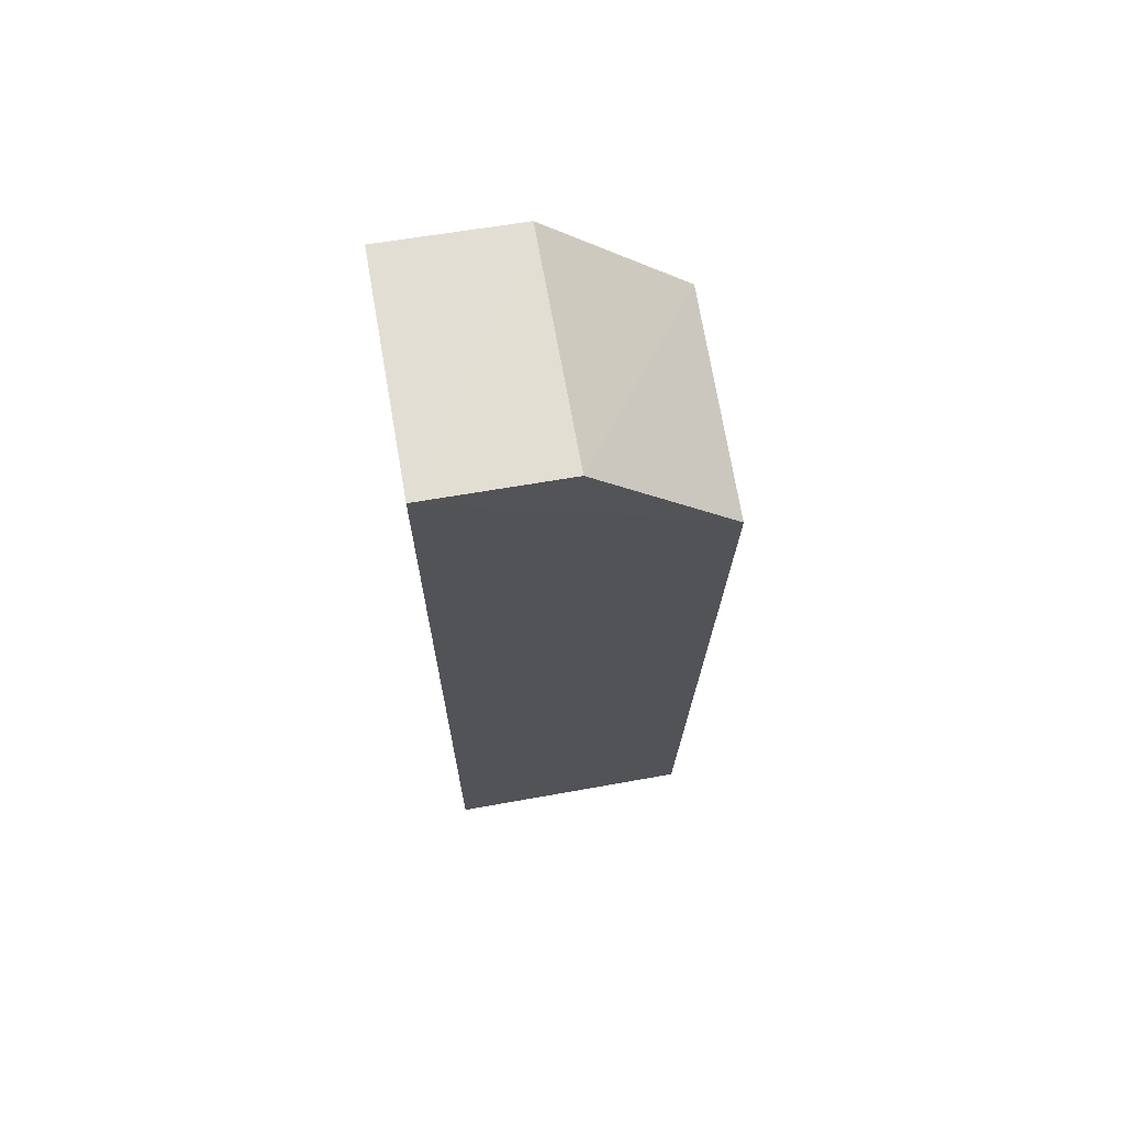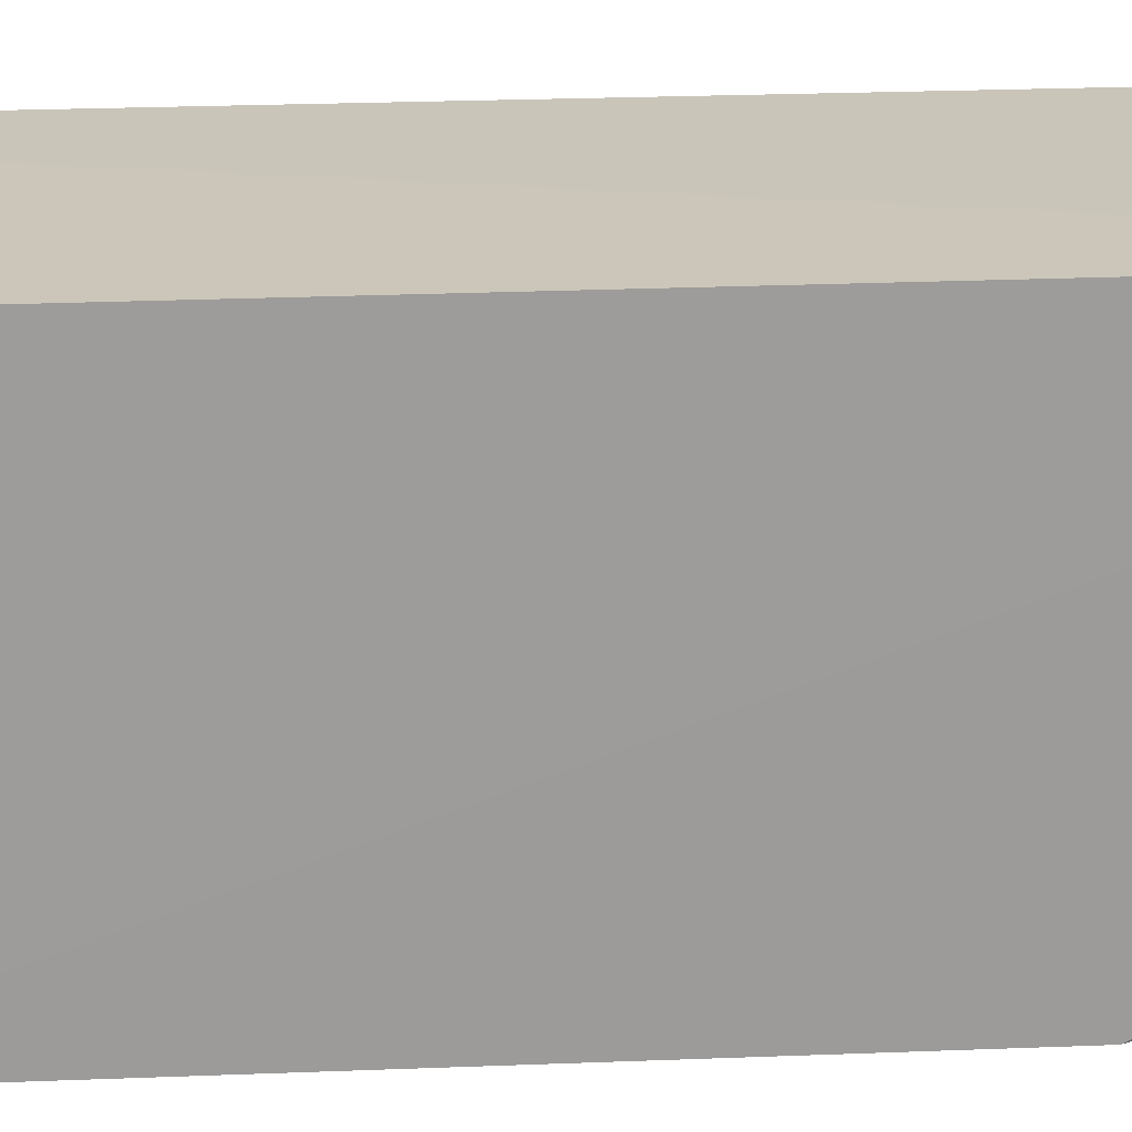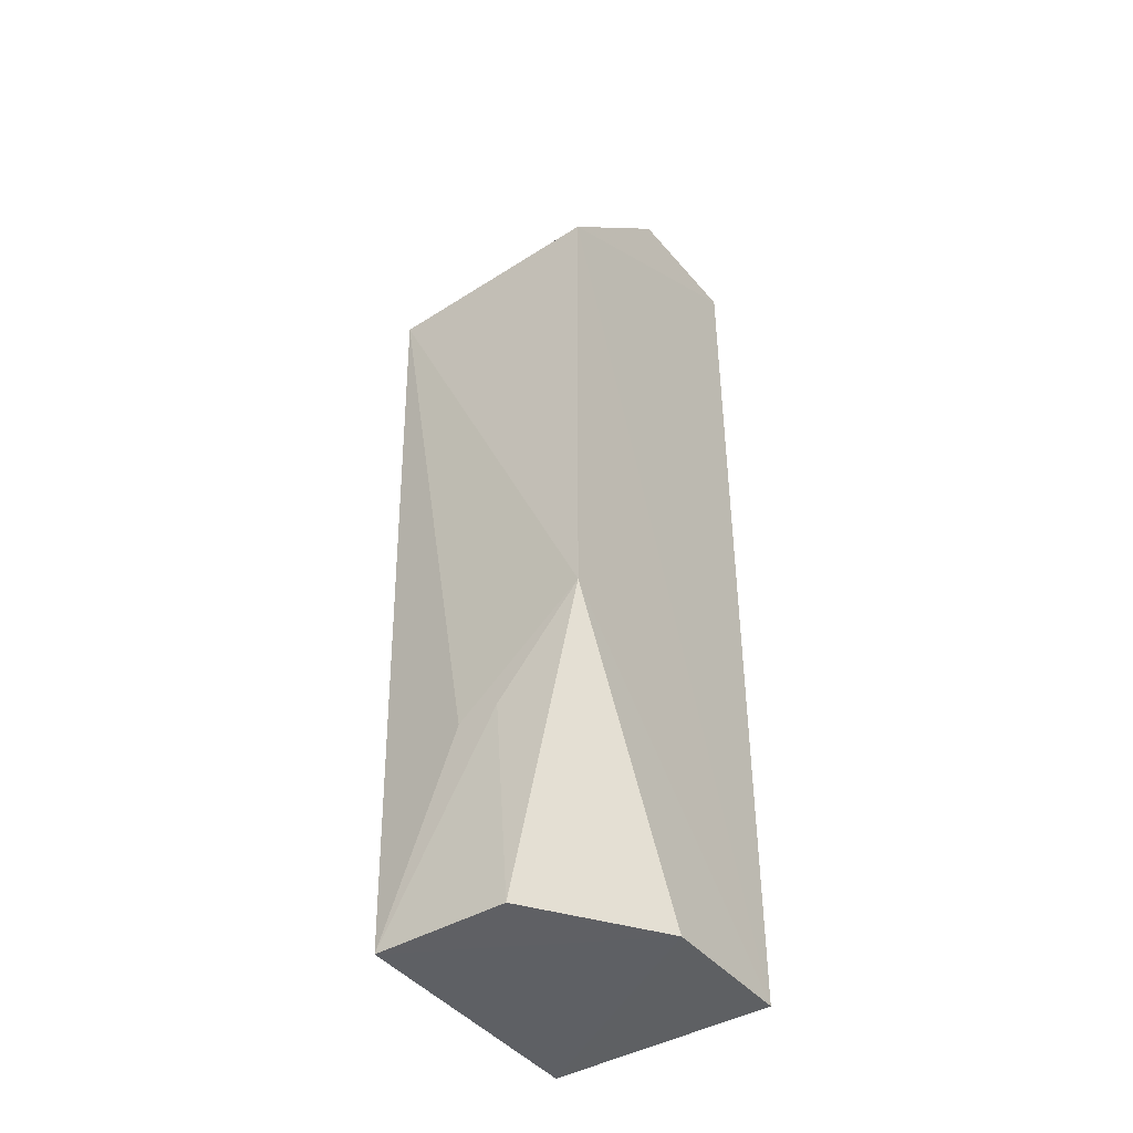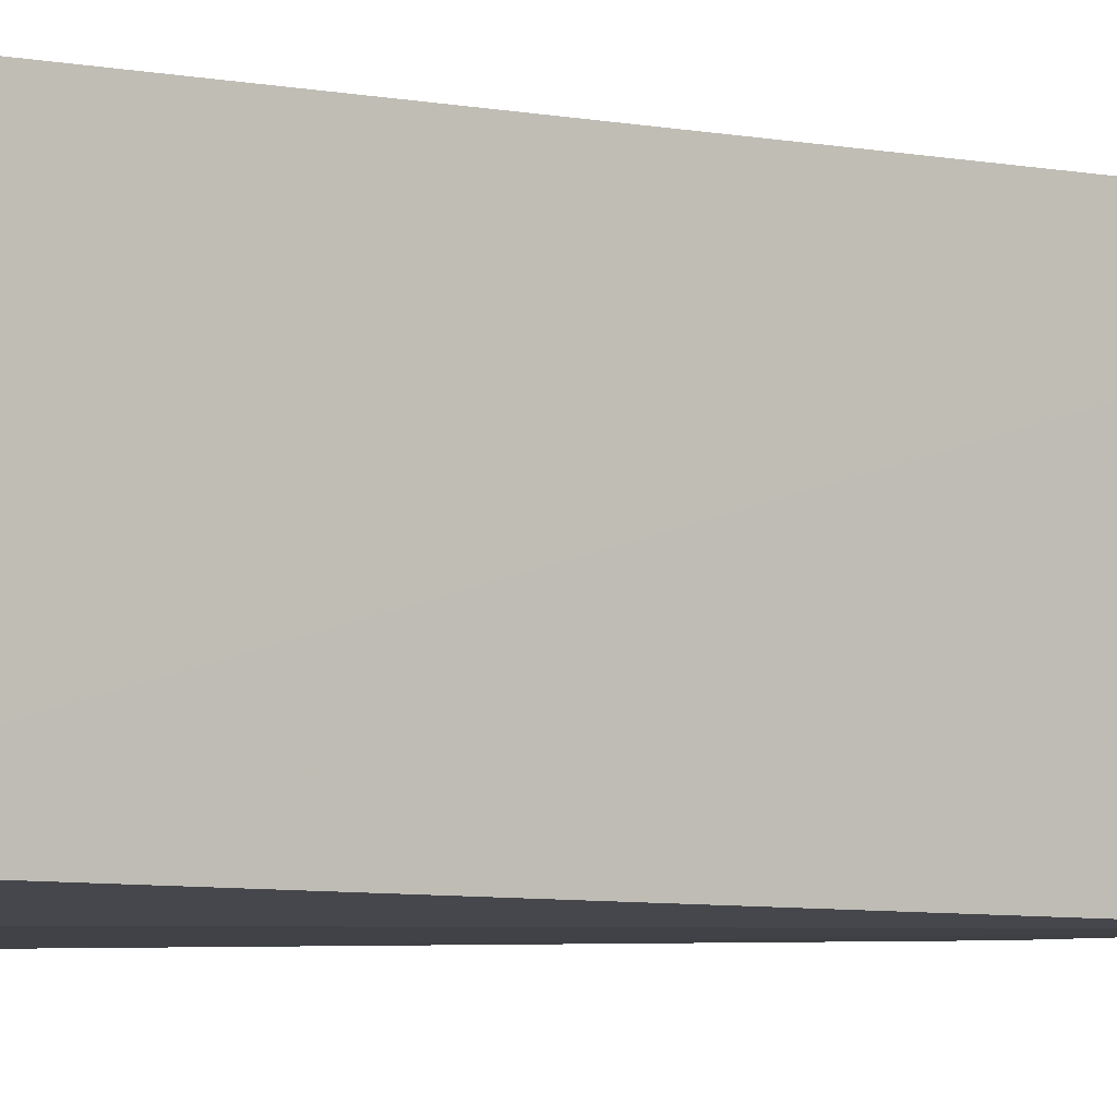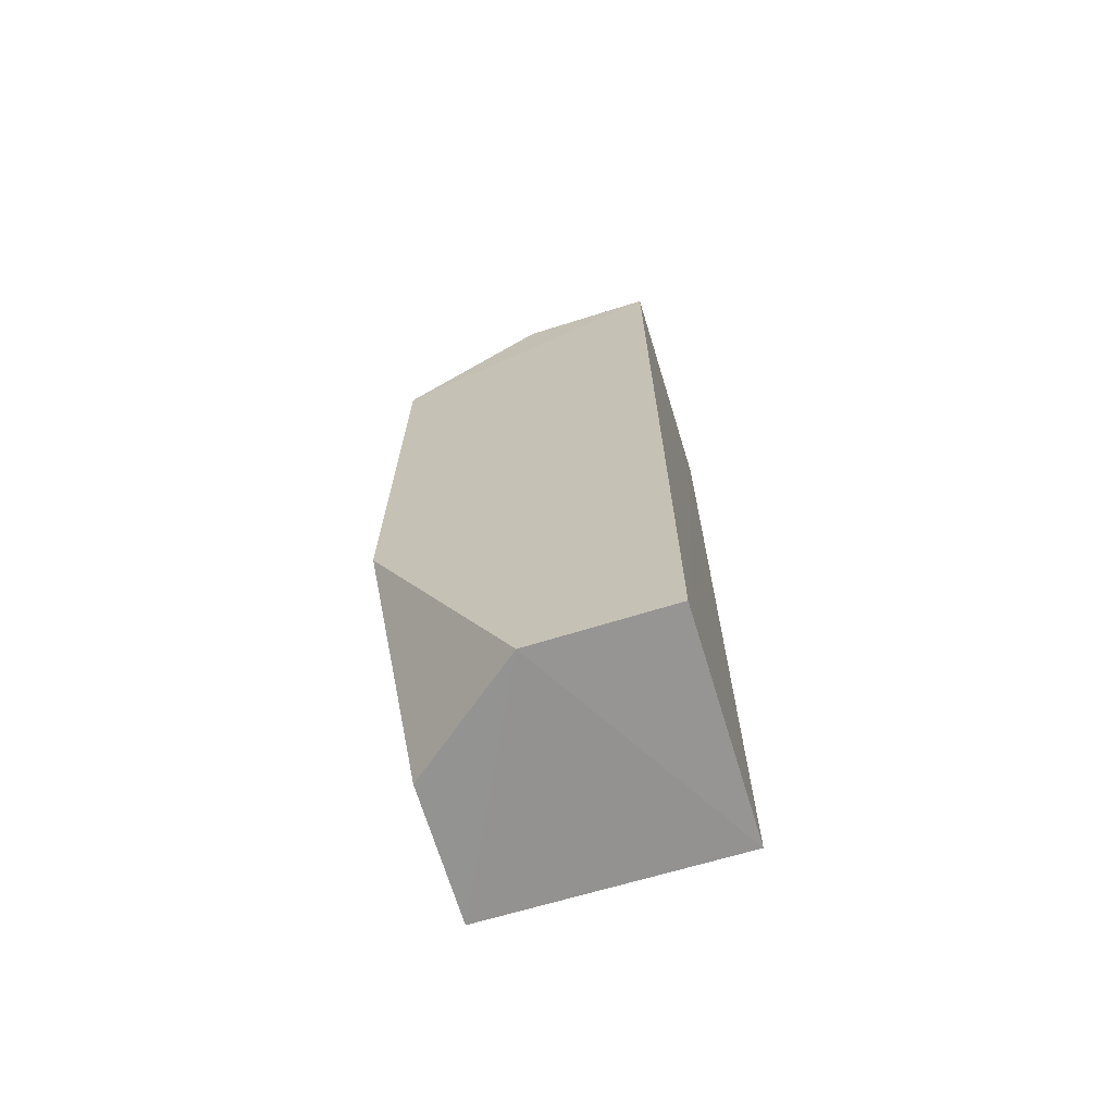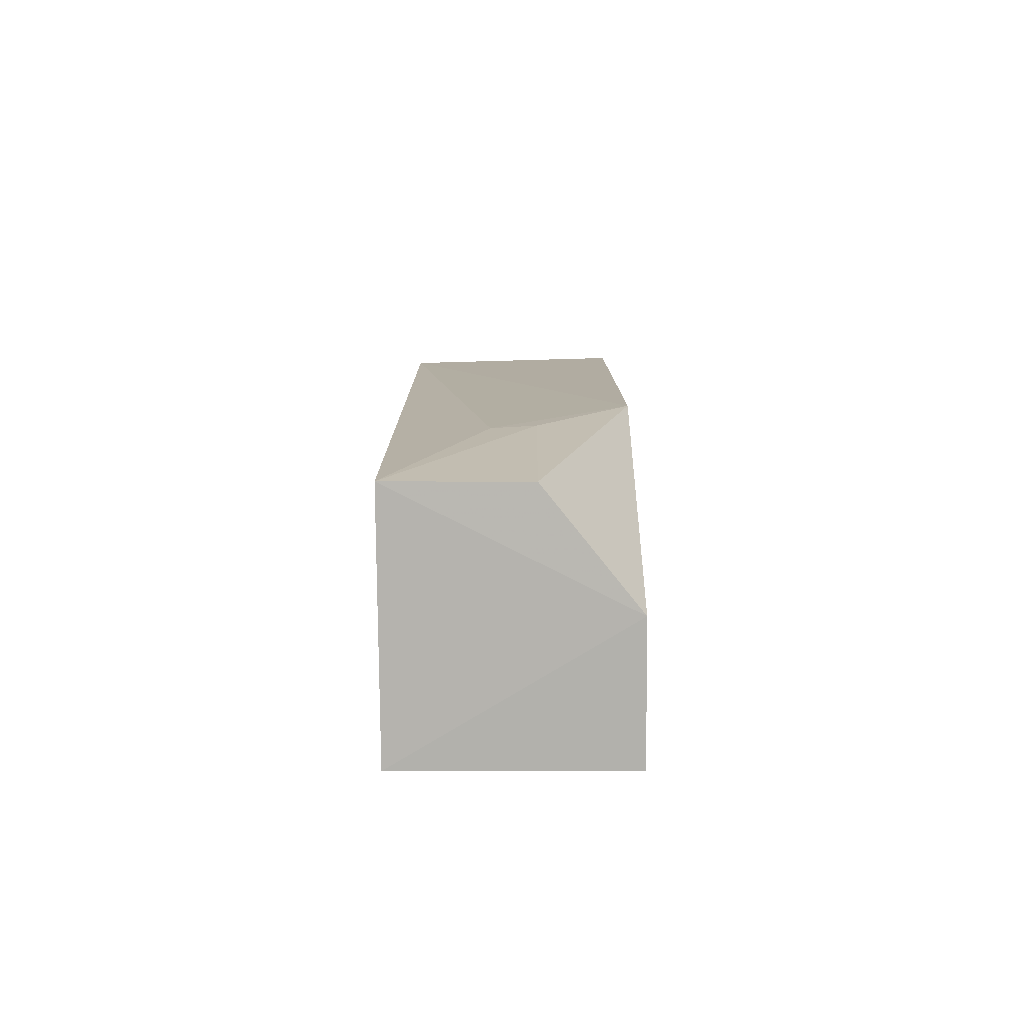
<metadata>
{"format":"obj","ext":"obj","renderer":"f3d","projection":"perspective","resolution":1024,"background":"white","views":[{"elev":68.4,"azim":-100.1,"up":"+Z"},{"elev":20.7,"azim":85.2,"up":"+Y"},{"elev":-43.0,"azim":36.2,"up":"+Z"},{"elev":-3.8,"azim":-126.7,"up":"+Y"},{"elev":-68.5,"azim":107.0,"up":"+Z"},{"elev":-79.4,"azim":0.4,"up":"+Z"}]}
</metadata>
<code>
v 0.03306 -0.03152 0.1271
v 0.03337 -0.06876 0.1067
v 0.03315 -0.03164 0.001457
v 0.002738 -0.03166 0.002049
v 0.002653 -0.04971 0.1265
v 0.002616 -0.06539 0.00257
v 0.002413 -0.03146 0.1274
v 0.03303 -0.04975 0.1267
v 0.03331 -0.06901 0.03977
v 0.03314 -0.04995 0.001359
v 0.002544 -0.06811 0.1068
v 0.0209 -0.06526 0.002333
v 0.0153 -0.06786 0.02743
v 0.02111 -0.06812 0.02765
f 1 2 3
f 7 1 3
f 7 3 4
f 7 4 6
f 8 5 2
f 8 2 1
f 8 7 5
f 8 1 7
f 9 3 2
f 10 6 4
f 10 4 3
f 10 3 9
f 11 2 5
f 11 7 6
f 11 5 7
f 11 9 2
f 12 10 9
f 12 6 10
f 13 11 6
f 13 9 11
f 14 12 9
f 14 6 12
f 14 13 6
f 14 9 13

</code>
